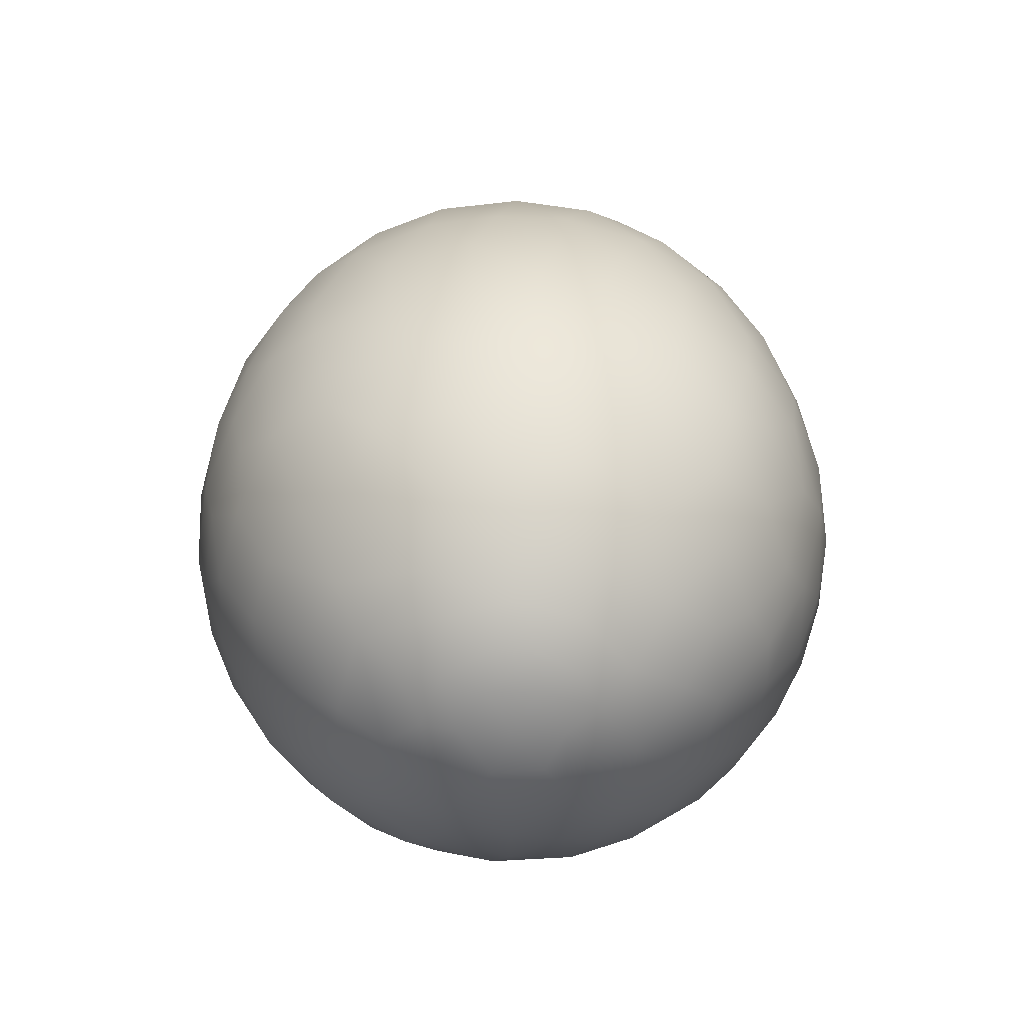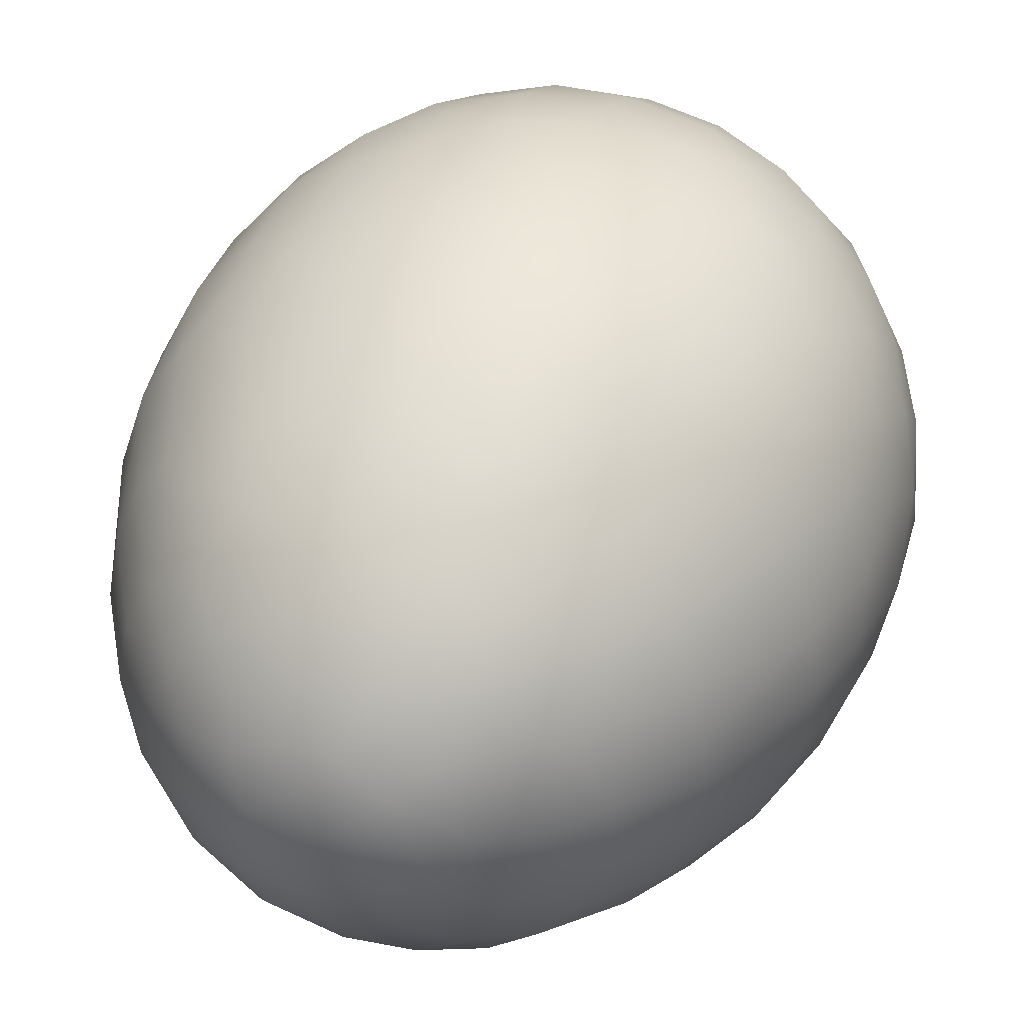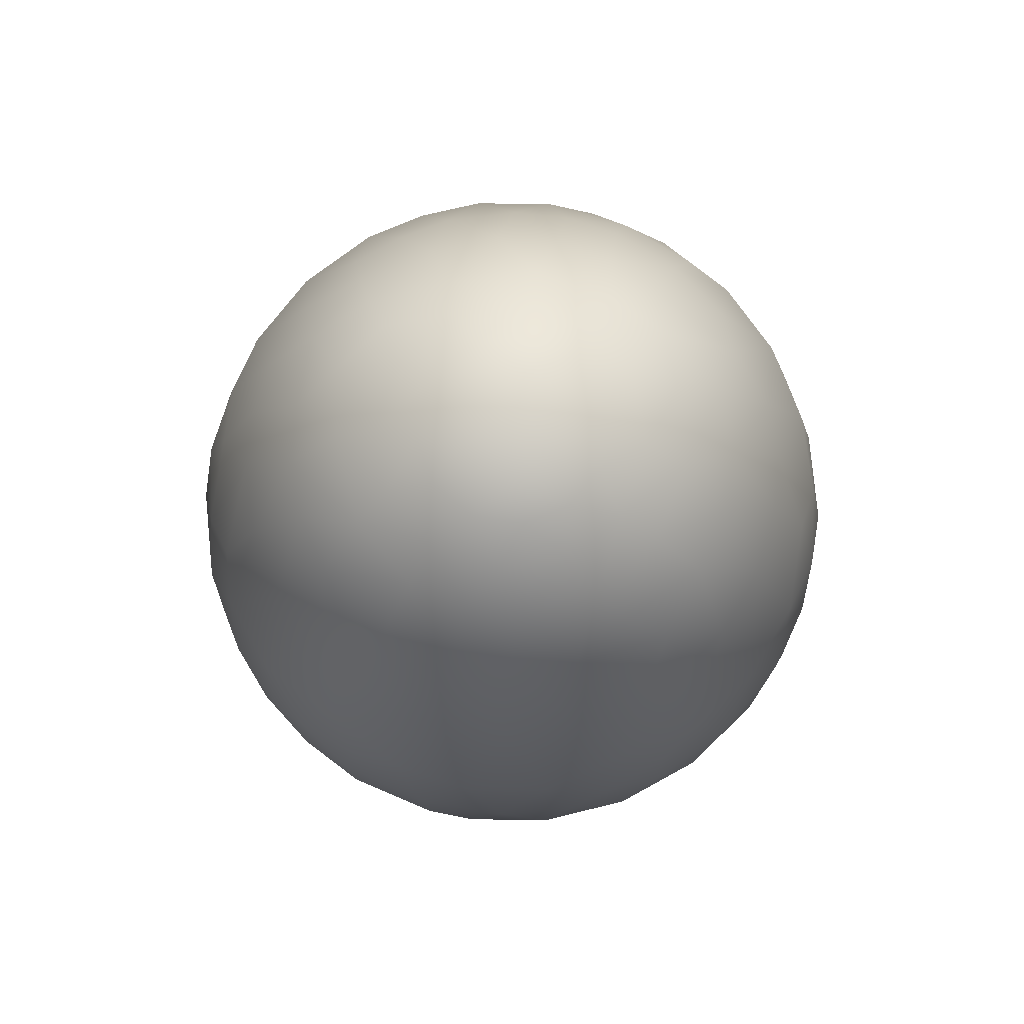
<metadata>
{"format":"obj","ext":"obj","renderer":"f3d","projection":"perspective","resolution":1024,"background":"white","views":[{"elev":-62.1,"azim":10.3,"up":"+Z"},{"elev":38.5,"azim":21.4,"up":"+Y"},{"elev":79.6,"azim":-107.8,"up":"+Z"}]}
</metadata>
<code>
o Egg_15
v -0.002123 0.02812 0.01179
v -0.002406 0.003754 -0.03871
v -0.001486 0.01129 0.03646
v -0.005028 0.02507 -0.02176
v -0.005288 0.02924 0.003931
v -0.00347 0.01779 -0.03141
v -0.003896 0.02959 -0.008116
v -0.004666 0.02319 0.02241
v -0.00228 0.01248 -0.03556
v -0.005561 0.0278 -0.01508
v -0.01051 0.02119 0.02241
v -0.000337 0.004841 0.0395
v -0.01257 0.02541 -0.01508
v -0.009031 0.02661 0.01208
v -0.01137 0.02746 0.003541
v -0.004967 0.01832 0.0298
v -0.006428 0.009357 0.03651
v -0.01689 0.0192 -0.02176
v -0.0192 0.02268 0.003931
v -0.01092 0.01423 0.03096
v -0.01117 0.01455 -0.03112
v -0.01871 0.02129 -0.01508
v -0.01494 0.02242 0.01513
v -0.007486 0.008244 -0.03647
v -0.02126 0.01791 0.01289
v -0.01044 0.004323 0.03657
v -0.02442 0.01694 0.003931
v -0.01588 0.01052 0.02967
v -0.01775 0.01564 0.02241
v -0.01806 0.006057 0.02967
v -0.01557 0.008988 -0.03146
v -0.02242 0.007555 0.02241
v -0.02541 0.01257 -0.01508
v -0.0252 0.01243 0.01208
v -0.02797 0.01004 0.003931
v -0.004496 -0.000866 -0.03867
v -0.02502 0.002252 -0.02247
v -0.02946 0.003879 0.003541
v -0.01917 0.000346 0.02956
v -0.01608 0.0033 -0.03288
v -0.02361 0.001495 0.02241
v -0.0278 0.005561 -0.01508
v -0.02756 0.005483 0.01208
v -0.02319 -0.004666 0.02241
v -0.01112 0.000536 -0.03647
v -0.004607 0.001503 0.03954
v -0.0278 -0.005561 -0.01508
v -0.02689 -0.00173 0.01513
v -0.01129 -0.001486 0.03646
v -0.0223 -0.002044 -0.02654
v -0.02924 -0.005288 0.003931
v -0.01819 -0.002394 -0.03112
v -0.01699 -0.004552 0.03133
v -0.01625 -0.008062 -0.03125
v -0.02167 -0.008977 0.02268
v -0.008837 -0.006781 -0.03641
v -0.02541 -0.01257 -0.01508
v -0.02614 -0.00946 0.01289
v -0.009357 -0.006427 0.03651
v -0.02688 -0.01268 0.003931
v -0.02336 -0.01561 0.01208
v -0.01908 -0.01269 -0.02591
v -0.02268 -0.0192 0.003931
v -0.01468 -0.01195 0.02986
v -0.01271 -0.01271 -0.03146
v -0.0197 -0.0131 0.02241
v -0.00408 -0.002554 0.03948
v -0.02129 -0.01871 -0.01508
v -0.01564 -0.01775 0.02241
v -0.01749 -0.02089 -0.01822
v -0.01853 -0.02113 0.01208
v -0.001498 -0.004327 -0.03867
v -0.01514 -0.01719 -0.02591
v -0.01809 -0.02358 0.003541
v -0.01052 -0.01588 0.02967
v -0.01817 -0.02368 -0.008116
v -0.01004 -0.02797 0.003931
v -0.006057 -0.01806 0.02967
v -0.008063 -0.01625 -0.03125
v -0.01051 -0.02119 0.02241
v -0.003718 -0.01054 -0.03637
v -0.01257 -0.02541 -0.01508
v -0.01195 -0.02415 0.01513
v -0.004324 -0.01044 0.03657
v -0.007718 -0.02286 -0.024
v -0.001837 -0.02804 0.01208
v -0.002461 -0.02961 0.003931
v -0.003147 -0.01935 -0.02992
v -0.001495 -0.02361 0.02241
v -0.005561 -0.0278 -0.01508
v 0.003513 -0.02165 0.02558
v 0.002049 -0.01098 -0.03637
v -0.000928 -0.004764 0.0395
v 0.001822 -0.02829 -0.01508
v 0.005483 -0.02756 0.01208
v 0.002072 -0.01116 0.03651
v 0.003879 -0.02946 0.003541
v -0.000292 -0.01875 0.03009
v 0.01004 -0.02797 0.003931
v 0.008988 -0.01557 -0.03146
v 0.007555 -0.02242 0.02241
v 0.01257 -0.02541 -0.01508
v 0.01222 -0.02541 0.01179
v 0.002998 -0.003461 -0.03867
v 0.007718 -0.02286 -0.024
v 0.01871 -0.02129 -0.01508
v 0.01494 -0.02242 0.01513
v 0.007374 -0.00863 0.03651
v 0.01485 -0.01935 -0.02374
v 0.01694 -0.02442 0.003931
v 0.009539 -0.01641 0.0298
v 0.0131 -0.0197 0.02241
v 0.007266 -0.008488 -0.03637
v 0.01775 -0.01564 0.02241
v 0.02023 -0.01779 0.01513
v 0.02009 -0.01337 -0.024
v 0.02268 -0.0192 0.003931
v 0.01346 -0.01338 0.0298
v 0.0148 -0.01308 -0.02973
v 0.02422 -0.008179 -0.02176
v 0.02688 -0.01268 0.003931
v 0.02242 -0.007555 0.02241
v 0.01082 -0.002899 -0.03641
v 0.02541 -0.01257 -0.01508
v 0.02517 -0.01179 0.01289
v 0.01052 -0.004357 0.03646
v 0.00406 -0.002644 0.03954
v 0.0278 -0.005561 -0.01508
v 0.02756 -0.005483 0.01208
v 0.004496 0.000866 -0.03867
v 0.02502 -0.002252 -0.02247
v 0.02924 -0.005288 0.003931
v 0.01861 -0.004627 0.02956
v 0.01819 -0.002394 -0.03112
v 0.02361 -0.001495 0.02241
v 0.01736 0.004652 -0.03146
v 0.02959 0.003896 -0.008116
v 0.02326 0.003062 0.02268
v 0.0099 0.005097 -0.03647
v 0.0278 0.005561 -0.01508
v 0.02756 0.005483 0.01208
v 0.0112 0.001475 0.03657
v 0.02243 0.002952 -0.02623
v 0.02924 0.005288 0.003931
v 0.01901 0.001177 0.02967
v 0.02171 0.007317 -0.02591
v 0.02746 0.01137 0.003541
v 0.01593 0.00779 0.03127
v 0.02242 0.007555 0.02241
v 0.02541 0.01257 -0.01508
v 0.0252 0.01243 0.01208
v 0.0223 0.01565 -0.01822
v 0.02113 0.01853 0.01208
v 0.00863 0.007374 0.03651
v 0.01935 0.01485 -0.02374
v 0.02442 0.01694 0.003931
v 0.01455 0.01117 -0.03112
v 0.0197 0.0131 0.02241
v 0.01091 0.01646 -0.02973
v 0.01564 0.01775 0.02241
v 0.004024 0.002712 0.0395
v 0.01871 0.02129 -0.01508
v 0.01699 0.02214 0.01247
v 0.002014 0.004197 -0.03864
v 0.0192 0.02268 0.003931
v 0.003787 0.0107 0.03651
v 0.01004 0.02797 0.003931
v 0.009442 0.01647 0.0298
v 0.007555 0.02242 0.02241
v 0.01257 0.02541 -0.01508
v 0.01195 0.02415 0.01513
v 0.001495 0.02361 0.02241
v 0.004263 0.01029 -0.03641
v 0.001822 0.02829 -0.01508
v 0.00173 0.02689 0.01513
v 0.002461 0.02961 0.003931
v 0.004858 0.01835 0.0298
v 0.004652 0.01736 -0.03146
v -0.00947 0.02797 -0.01018
v -0.009059 0.01829 0.02774
v -0.002816 0.01448 0.0341
v -0.01886 0.02146 0.01022
v -0.01639 0.02457 -0.01018
v -0.02063 0.01191 0.02199
v -0.005141 0.005714 -0.0379
v -0.01413 0.003785 0.03414
v -0.01268 0.00732 -0.0342
v -0.02036 0.005455 -0.02822
v -0.02647 -0.001697 -0.01972
v -0.02896 -0.005785 -0.01018
v -0.007519 -0.001595 -0.0379
v -0.02513 -0.008491 -0.01972
v -0.01031 -0.02027 -0.02616
v -0.006165 -0.02301 0.02199
v -0.008567 -0.02696 0.01134
v -0.01308 -0.02647 -0.01018
v -0.01177 -0.02378 -0.01972
v -0.004809 -0.01396 -0.03417
v -0.005785 -0.02896 -0.01018
v 0.007169 -0.02676 -0.01702
v 0.001907 -0.02947 -0.01018
v 0.001697 -0.02647 -0.01972
v 0 -0.01463 0.03414
v 0.01949 -0.02219 -0.01018
v 0.01054 -0.01825 -0.02822
v 0.02063 -0.01191 0.02199
v 0.01647 -0.009442 0.0298
v 0.006445 -0.004189 -0.0379
v 0.02816 0 0.01166
v 0.02948 0 0.005147
v 0.02924 -0.001299 -0.01179
v 0.02647 0.001697 -0.01972
v 0.02797 0.00947 -0.01018
v 0.00685 0.003487 -0.0379
v 0.01267 0.007313 0.03414
v 0.01191 0.02063 0.02199
v 0.01949 0.02219 -0.01018
v 0.01752 0.01992 -0.01972
v 0.00606 0.02763 0.01134
v 0.008491 0.02513 -0.01972
v 0.00732 0.01268 -0.0342
v -5.7e-05 0.01898 0.0298
v 0.001907 0.02947 -0.01018
v 0.0048 0.01395 0.0341
v 0.001673 0.007743 0.03834
v 0 0 -0.03909
v -0.009466 0.02857 -0.003964
v -0.005455 0.02036 -0.02822
v -0.002423 0.007542 0.03834
v -0.01457 0.02524 0.007695
v -0.01502 0.02602 -0.003184
v -0.01134 0.02291 -0.02176
v 0 0 0.04013
v -0.00906 0.01181 0.03392
v -0.01387 0.01699 0.02558
v -0.02001 0.02248 -0.003964
v -0.02219 0.01949 -0.01018
v -0.01311 0.01708 -0.02767
v -0.008258 0.01224 -0.03417
v -0.005869 0.00532 0.03834
v -0.01227 0.00815 0.03401
v -0.02514 0.01654 -0.003964
v -0.02693 0.01297 -0.007817
v -0.0223 0.01565 -0.01822
v -0.01908 0.01269 -0.02591
v -0.007743 0.001673 0.03834
v -0.02947 0.006086 -0.003964
v -0.02797 0.00947 -0.01018
v -0.02422 0.008179 -0.02176
v -0.007309 0.002378 -0.0379
v -0.02914 0 0.007695
v -0.03004 -0.00175 -0.003964
v -0.02924 0.001299 -0.01179
v -0.01477 -0.001944 -0.03401
v -0.01448 -0.002816 0.0341
v -0.02801 -0.005601 0.01022
v -0.02857 -0.009466 -0.003964
v -0.02171 -0.007317 -0.02591
v -0.007542 -0.002423 0.03834
v -0.01907 -0.007898 0.02752
v -0.02514 -0.01654 -0.003964
v -0.02647 -0.01308 -0.01018
v -0.02208 -0.01471 -0.01972
v -0.005029 -0.005809 -0.03794
v -0.01181 -0.00906 0.03392
v -0.02124 -0.02124 -0.003184
v -0.02219 -0.01949 -0.01018
v -0.01152 -0.008839 -0.0344
v -0.00532 -0.005869 0.03834
v -0.006467 -0.01325 0.0341
v -0.01457 -0.02524 0.007695
v -0.01351 -0.02689 -0.003964
v -0.000569 -0.007848 0.03842
v -0.006086 -0.02947 -0.003964
v -0.005213 -0.02601 -0.01972
v -0.000405 -0.007676 -0.0379
v 0.001749 -0.03004 -0.003964
v 0 -0.02354 -0.02503
v 0.002813 -0.01449 -0.03417
v 0.005138 -0.0154 0.03275
v 0.009466 -0.02857 -0.003964
v 0.007628 -0.02847 -0.01016
v 0.003925 -0.01935 -0.02973
v 0.004292 -0.006658 0.03834
v 0.01502 -0.02602 -0.003184
v 0.01308 -0.02647 -0.01018
v 0.01177 -0.02378 -0.01972
v 0.003487 -0.00685 -0.0379
v 0.009061 -0.01181 0.03392
v 0.01886 -0.02146 0.01022
v 0.02001 -0.02248 -0.003964
v 0.01752 -0.01992 -0.01972
v 0.009682 -0.01114 -0.03417
v 0.01325 -0.006467 0.0341
v 0.02377 -0.01585 0.01022
v 0.02514 -0.01654 -0.003964
v 0.02457 -0.01639 -0.01018
v 0.0223 -0.01565 -0.01822
v 0.007046 -0.00362 0.03834
v 0.02857 -0.009466 -0.003964
v 0.02797 -0.00947 -0.01018
v 0.01989 -0.00824 -0.02767
v 0.01476 -0.006789 -0.03304
v 0.007676 -0.000405 -0.0379
v 0.03004 -0.00175 -0.003964
v 0.02125 -0.001351 -0.02787
v 0.007912 0.000388 0.03834
v 0.01471 0.001027 0.0341
v 0.02902 0.007775 -0.003183
v 0.02513 0.008491 -0.01972
v 0.01473 0.001033 -0.03417
v 0.01907 0.007898 0.02752
v 0.02689 0.01351 -0.003964
v 0.02457 0.01639 -0.01018
v 0.01224 0.008258 -0.03417
v 0.01077 0.01215 0.03275
v 0.01532 0.01348 0.02774
v 0.02248 0.02001 -0.003964
v 0.01708 0.01311 -0.02767
v 0.005952 0.005147 0.03842
v 0.01319 0.02588 0.008495
v 0.01351 0.02689 -0.003964
v 0.01684 0.0247 -0.007817
v 0.01388 0.0213 -0.02204
v 0.003354 0.006913 -0.03794
v 0.006086 0.02947 -0.003964
v 0.008822 0.0279 -0.01179
v 0.007317 0.02171 -0.02591
v 0.001945 0.01477 -0.03401
v 0 0.03004 -0.003183
v 0.001697 0.02647 -0.01972
v 0.001449 0.02286 -0.02591
v -0.001595 0.007519 -0.0379
f 1 8 14
f 222 181 16
f 7 223 330
f 7 330 5
f 333 9 24
f 9 239 24
f 10 179 13
f 14 8 11
f 14 11 23
f 181 3 17
f 3 229 17
f 232 228 4
f 232 238 228
f 20 180 16
f 18 238 232
f 19 230 182
f 236 183 231
f 236 231 19
f 236 237 183
f 13 183 22
f 23 11 235
f 25 182 23
f 244 18 22
f 22 237 244
f 17 240 26
f 245 238 18
f 18 244 245
f 242 237 236
f 242 236 27
f 242 243 237
f 29 235 28
f 29 28 184
f 188 40 31
f 31 40 187
f 243 242 35
f 250 24 45
f 24 187 45
f 248 42 33
f 34 184 32
f 34 32 43
f 2 250 36
f 246 49 26
f 37 188 249
f 37 50 188
f 43 32 41
f 43 41 48
f 47 189 253
f 253 190 47
f 47 192 189
f 48 41 44
f 48 44 58
f 58 256 48
f 37 189 50
f 51 251 256
f 64 260 53
f 52 258 54
f 55 260 66
f 191 45 56
f 67 259 46
f 57 192 47
f 57 263 192
f 58 44 55
f 255 49 59
f 49 259 59
f 36 264 72
f 65 268 54
f 54 62 65
f 66 260 64
f 66 64 69
f 68 263 57
f 68 70 263
f 69 64 75
f 69 75 80
f 81 264 56
f 93 269 67
f 59 269 84
f 76 267 266
f 76 266 74
f 77 271 195
f 193 88 79
f 80 75 78
f 80 78 194
f 193 197 85
f 85 88 193
f 273 96 84
f 96 203 84
f 278 88 85
f 85 275 278
f 88 279 198
f 92 276 81
f 94 200 202
f 97 95 99
f 280 91 98
f 283 279 88
f 99 95 103
f 99 103 110
f 280 289 111
f 100 279 283
f 283 205 100
f 100 293 279
f 101 91 111
f 101 111 112
f 113 288 92
f 284 108 96
f 287 109 105
f 115 290 107
f 109 119 205
f 110 103 290
f 110 290 117
f 111 289 118
f 205 119 100
f 291 285 110
f 112 111 118
f 112 118 114
f 296 291 117
f 114 118 207
f 114 207 206
f 123 208 113
f 298 292 106
f 297 124 298
f 125 295 115
f 299 126 108
f 126 294 108
f 116 119 109
f 116 302 119
f 117 290 295
f 117 295 121
f 118 289 294
f 118 294 207
f 119 303 293
f 120 302 116
f 121 295 125
f 207 294 133
f 302 134 303
f 300 296 121
f 301 128 124
f 125 206 122
f 125 122 129
f 129 122 135
f 129 135 209
f 133 294 308
f 133 308 145
f 305 300 132
f 136 311 134
f 137 211 305
f 137 305 144
f 304 123 139
f 123 311 139
f 161 307 127
f 140 212 211
f 211 137 140
f 140 310 212
f 143 306 131
f 131 212 143
f 145 308 148
f 320 154 142
f 154 215 142
f 147 151 156
f 148 308 215
f 313 213 309
f 313 309 147
f 313 314 213
f 149 312 158
f 150 310 140
f 140 213 150
f 150 152 310
f 150 314 152
f 156 151 153
f 156 153 165
f 316 317 148
f 318 314 313
f 318 313 156
f 318 217 314
f 158 312 317
f 158 317 160
f 316 224 168
f 323 217 318
f 323 318 165
f 160 317 168
f 160 168 216
f 325 139 173
f 320 166 154
f 155 218 324
f 165 153 163
f 328 159 324
f 324 220 328
f 168 224 177
f 178 221 159
f 159 328 178
f 178 329 221
f 171 216 169
f 171 169 219
f 219 321 171
f 329 9 173
f 327 223 174
f 225 3 166
f 332 6 178
f 222 16 8 172
f 3 225 229
f 4 228 332
f 332 331 4
f 5 330 176
f 5 176 1
f 5 1 14
f 6 9 329
f 6 332 228
f 7 5 227
f 7 227 179
f 331 174 10 4
f 12 229 225
f 7 10 174 223
f 21 6 228 238
f 7 179 10
f 6 239 9
f 183 179 227 231
f 6 21 239
f 227 15 231
f 16 180 11 8
f 4 10 13 232
f 24 185 333
f 234 20 16 181
f 179 183 13
f 23 230 14
f 2 333 185
f 17 234 181
f 15 227 5
f 15 5 14
f 15 14 230
f 230 231 15
f 229 12 46 240
f 17 229 240
f 19 231 230
f 235 180 20
f 235 11 180
f 232 13 22 18
f 12 233 46
f 29 25 23 235
f 183 237 22
f 182 230 23
f 33 244 237 243
f 24 239 187
f 24 250 185
f 184 34 25 29
f 17 26 241 234
f 2 185 250
f 182 25 27 19
f 27 236 19
f 234 241 28 20
f 27 25 34
f 28 235 20
f 239 21 31 187
f 245 31 21 238
f 241 186 30 28
f 28 30 32 184
f 31 245 188
f 243 35 247
f 243 247 248
f 186 26 49 255
f 187 40 45
f 46 246 240
f 33 249 244
f 33 243 248
f 33 42 249
f 36 226 2
f 186 241 26
f 26 240 246
f 249 188 245
f 245 244 249
f 35 242 27
f 35 27 34
f 35 34 43
f 36 250 191
f 52 40 188 50
f 38 247 35
f 38 35 43
f 38 43 251
f 251 252 38
f 39 30 186
f 39 186 255
f 30 39 41 32
f 40 52 254
f 247 253 248
f 247 38 252
f 247 252 253
f 189 37 42 253
f 40 254 45
f 45 191 250
f 42 37 249
f 42 248 253
f 258 50 189 192
f 48 251 43
f 44 41 39
f 44 39 260
f 46 259 246
f 256 251 48
f 49 246 259
f 265 64 53 255
f 51 252 251
f 53 39 255
f 53 260 39
f 50 258 52
f 252 190 253
f 252 51 257
f 252 257 190
f 254 52 54 268
f 268 56 45 254
f 258 62 54
f 257 262 190
f 257 60 261
f 257 261 262
f 55 44 260
f 262 57 47 190
f 56 264 191
f 46 233 67
f 66 61 58 55
f 62 258 192 263
f 36 191 264
f 59 265 255
f 256 58 60 51
f 60 257 51
f 69 71 61 66
f 60 58 61
f 73 62 263 70
f 72 226 36
f 59 259 269
f 267 68 57 262
f 63 261 60
f 63 60 61
f 63 61 71
f 62 73 65
f 261 267 262
f 261 63 266
f 261 266 267
f 67 269 259
f 81 56 268 198
f 76 70 68 267
f 67 233 93
f 82 70 76 196
f 80 83 71 69
f 70 82 197
f 59 84 270 265
f 83 271 71
f 193 73 70 197
f 265 270 75 64
f 74 266 63
f 74 63 71
f 74 71 271
f 271 272 74
f 79 65 73 193
f 198 268 65 79
f 199 196 272 274
f 76 74 272
f 76 272 196
f 77 272 271
f 78 75 270
f 172 8 1 175
f 79 88 198
f 272 77 274
f 90 82 196 199
f 81 276 264
f 93 273 269
f 275 197 82 90
f 194 195 83 80
f 195 271 83
f 194 89 86 195
f 72 264 276
f 84 269 273
f 197 275 85
f 195 86 87 77
f 203 270 84
f 275 202 278
f 87 274 77
f 270 203 98 78
f 201 199 274 277
f 274 87 277
f 78 98 89 194
f 92 81 198 279
f 94 90 199 201
f 202 275 90 94
f 282 201 277 281
f 277 97 281
f 200 94 201 282
f 91 89 98
f 92 288 276
f 89 91 95 86
f 288 104 72 276
f 95 91 101
f 104 226 72
f 105 278 202 200
f 96 280 203
f 86 95 97 87
f 278 105 283
f 97 277 87
f 113 92 279 293
f 99 281 97
f 98 203 280
f 88 278 283
f 110 285 99
f 111 91 280
f 281 286 282
f 281 99 285
f 281 285 286
f 273 93 127 284
f 286 102 200 282
f 93 233 127
f 102 287 200
f 112 107 103 101
f 103 95 101
f 280 96 108 289
f 96 273 284
f 287 102 106 292
f 105 205 283
f 105 200 287
f 105 109 205
f 204 106 102 286
f 114 115 107 112
f 290 103 107
f 286 285 291 204
f 104 288 208
f 109 287 292
f 117 291 110
f 100 119 293
f 204 291 296 297
f 113 208 288
f 123 113 293 303
f 297 298 106 204
f 127 299 284
f 206 125 115 114
f 295 290 115
f 298 116 109 292
f 294 289 108
f 108 284 299
f 129 132 121 125
f 121 296 117
f 119 302 303
f 116 298 120
f 297 296 300 301
f 132 300 121
f 207 133 122 206
f 304 130 104 208
f 123 304 208
f 124 120 298
f 124 297 301
f 124 128 120
f 130 226 104
f 212 131 128 211
f 127 307 299
f 128 131 120
f 128 301 211
f 126 142 308 294
f 307 142 126 299
f 302 120 131 306
f 209 210 132 129
f 301 300 305 211
f 210 305 132
f 134 311 303
f 134 302 306
f 143 136 134 306
f 135 122 133
f 135 133 145
f 123 303 311
f 312 149 138 145
f 143 146 136
f 137 144 309
f 137 309 213
f 138 135 145
f 135 138 141 209
f 139 214 304
f 127 233 161
f 137 213 140
f 146 143 212 310
f 141 138 149
f 130 304 214
f 209 141 144 210
f 144 305 210
f 155 146 310 152
f 148 312 145
f 215 308 142
f 142 307 320
f 141 151 147 144
f 146 155 319
f 147 309 144
f 157 136 146 319
f 156 313 147
f 136 315 311
f 162 152 314 217
f 136 157 315
f 139 311 315
f 161 320 307
f 213 314 150
f 151 141 149
f 151 149 158
f 139 325 214
f 325 164 130 214
f 152 162 218
f 153 151 158
f 153 158 160
f 164 226 130
f 315 157 159 221
f 154 316 215
f 152 218 155
f 165 318 156
f 317 312 148
f 148 215 316
f 168 317 316
f 221 173 139 315
f 157 319 159
f 323 165 322
f 170 162 217 323
f 324 218 162 170
f 216 171 163 160
f 163 153 160
f 316 154 166 224
f 171 321 163
f 319 155 324 159
f 168 177 169 216
f 165 163 321
f 321 322 165
f 166 320 225
f 167 322 321
f 167 321 219
f 322 327 323
f 322 167 326
f 322 326 327
f 320 161 12 225
f 221 329 173
f 177 222 172 169
f 161 233 12
f 170 220 324
f 170 323 327
f 170 327 220
f 325 173 9 333
f 220 327 174 331
f 169 172 175 219
f 333 2 164 325
f 175 1 219
f 2 226 164
f 224 166 3 181
f 331 332 328 220
f 181 222 177 224
f 176 326 167
f 176 167 219
f 176 219 1
f 178 328 332
f 178 6 329
f 326 223 327
f 326 176 330
f 326 330 223

</code>
